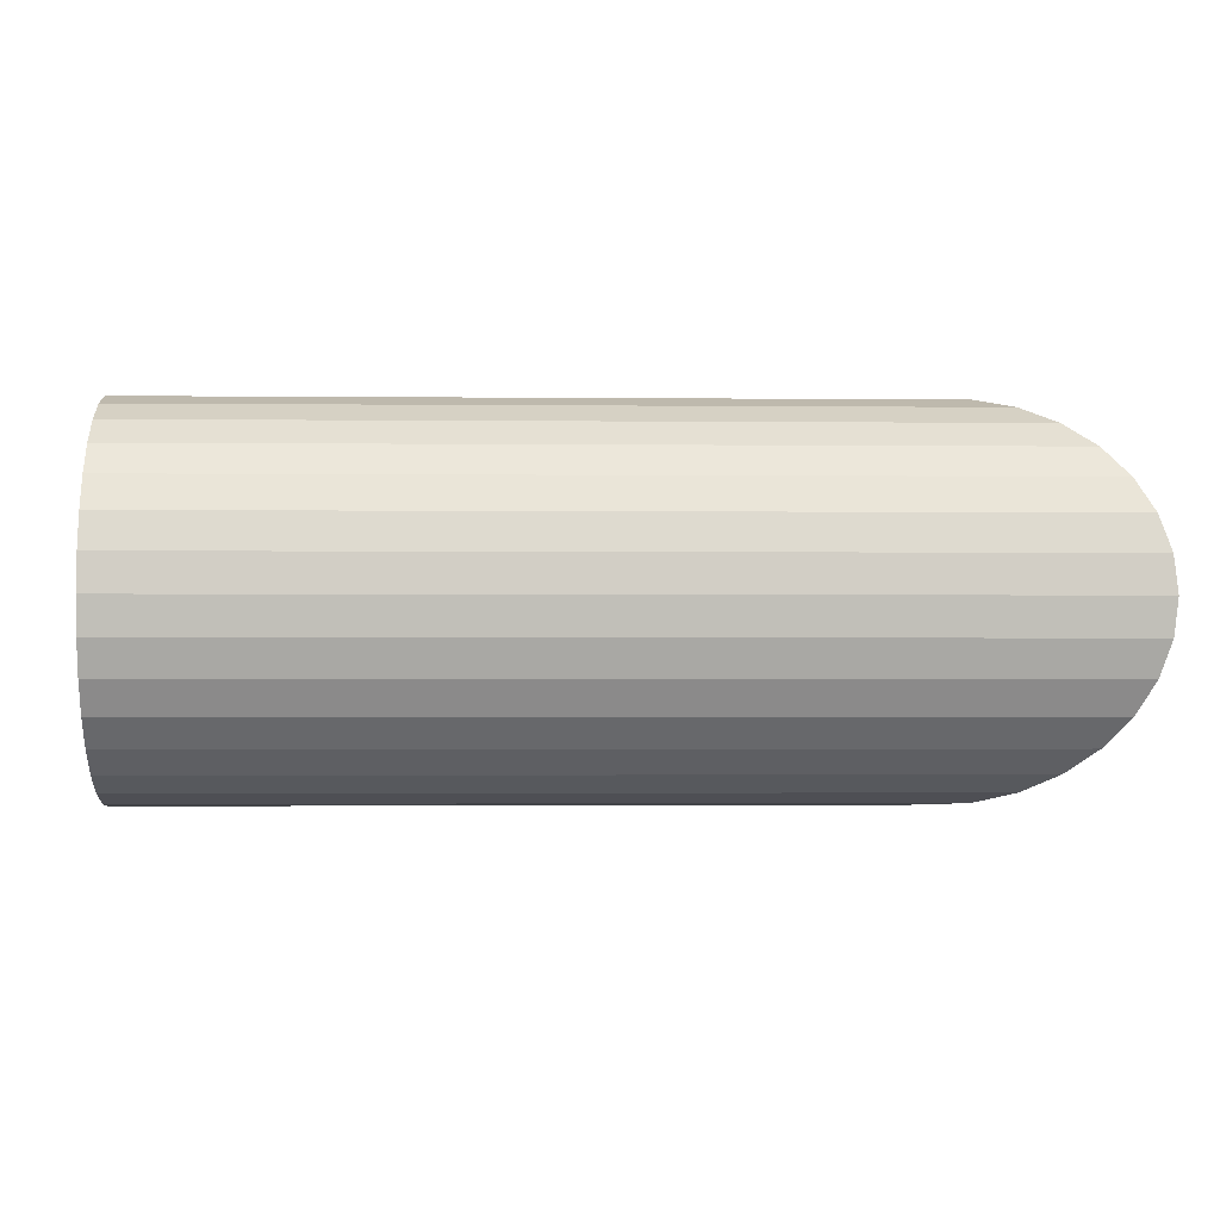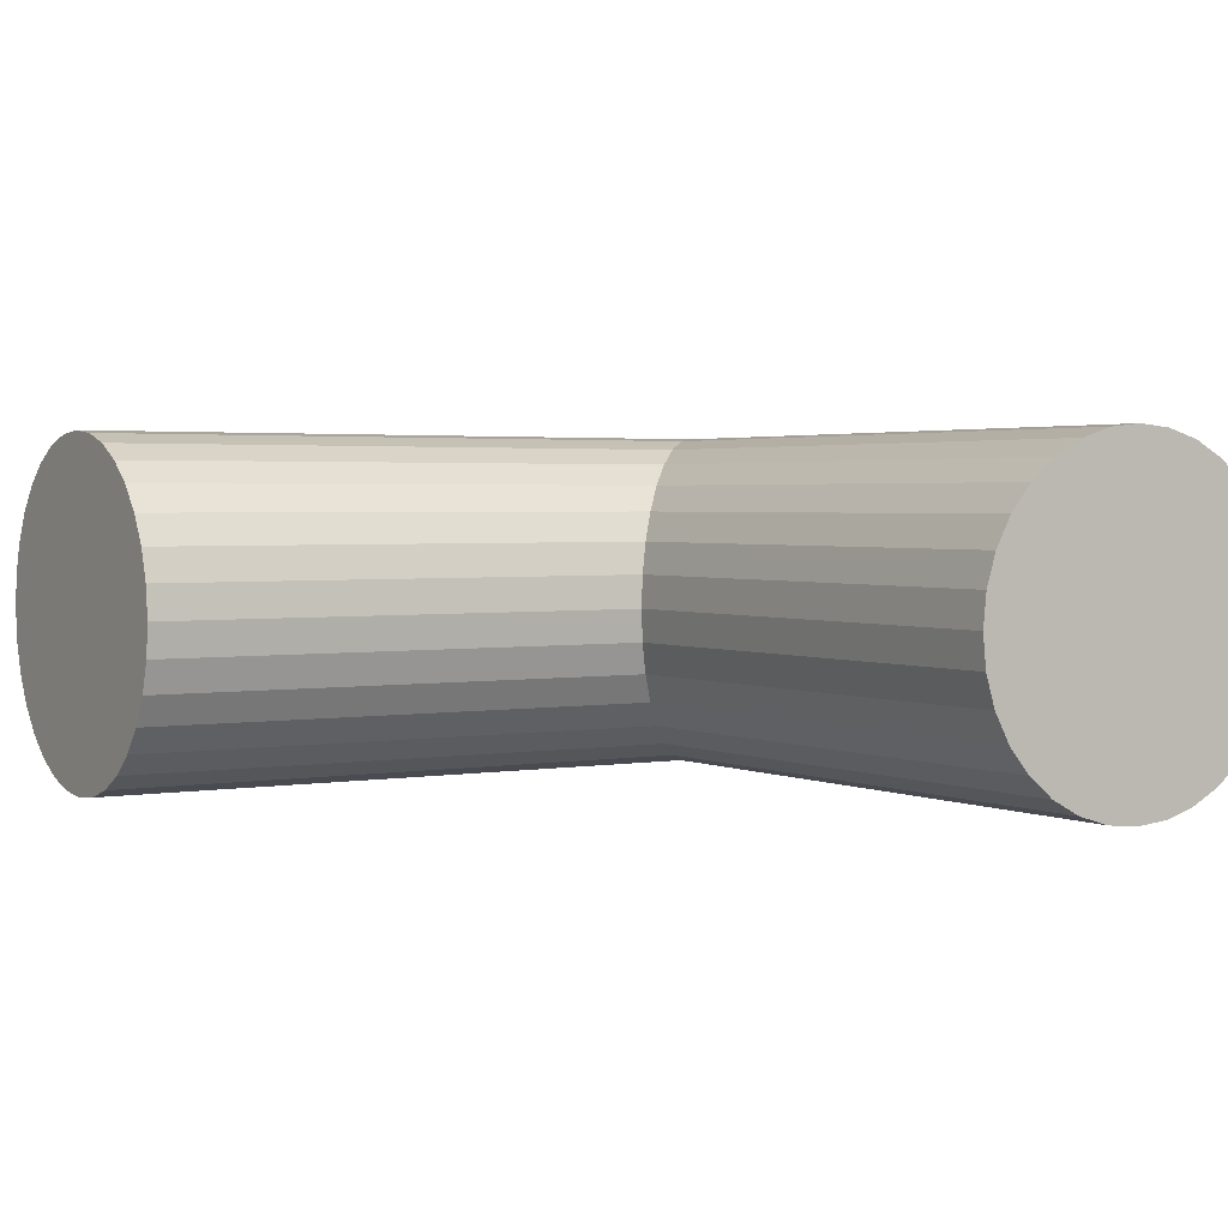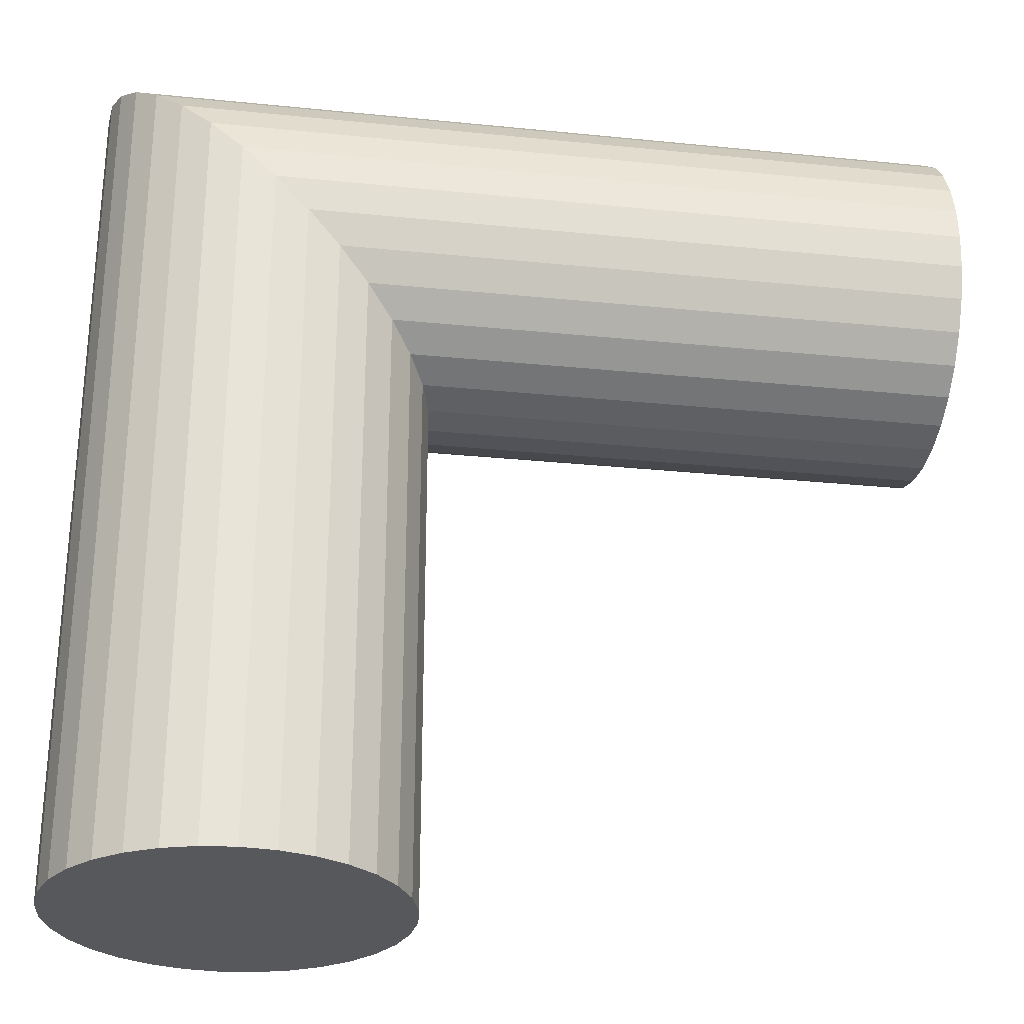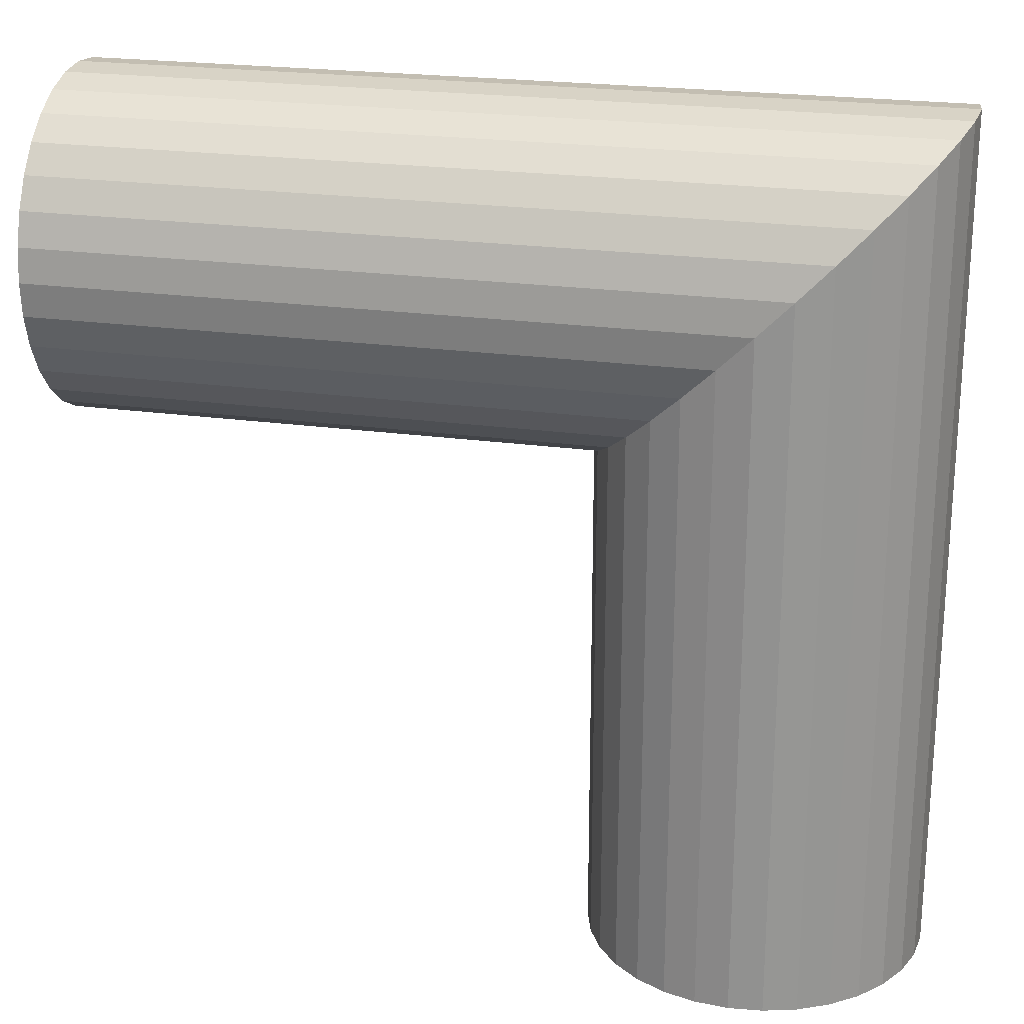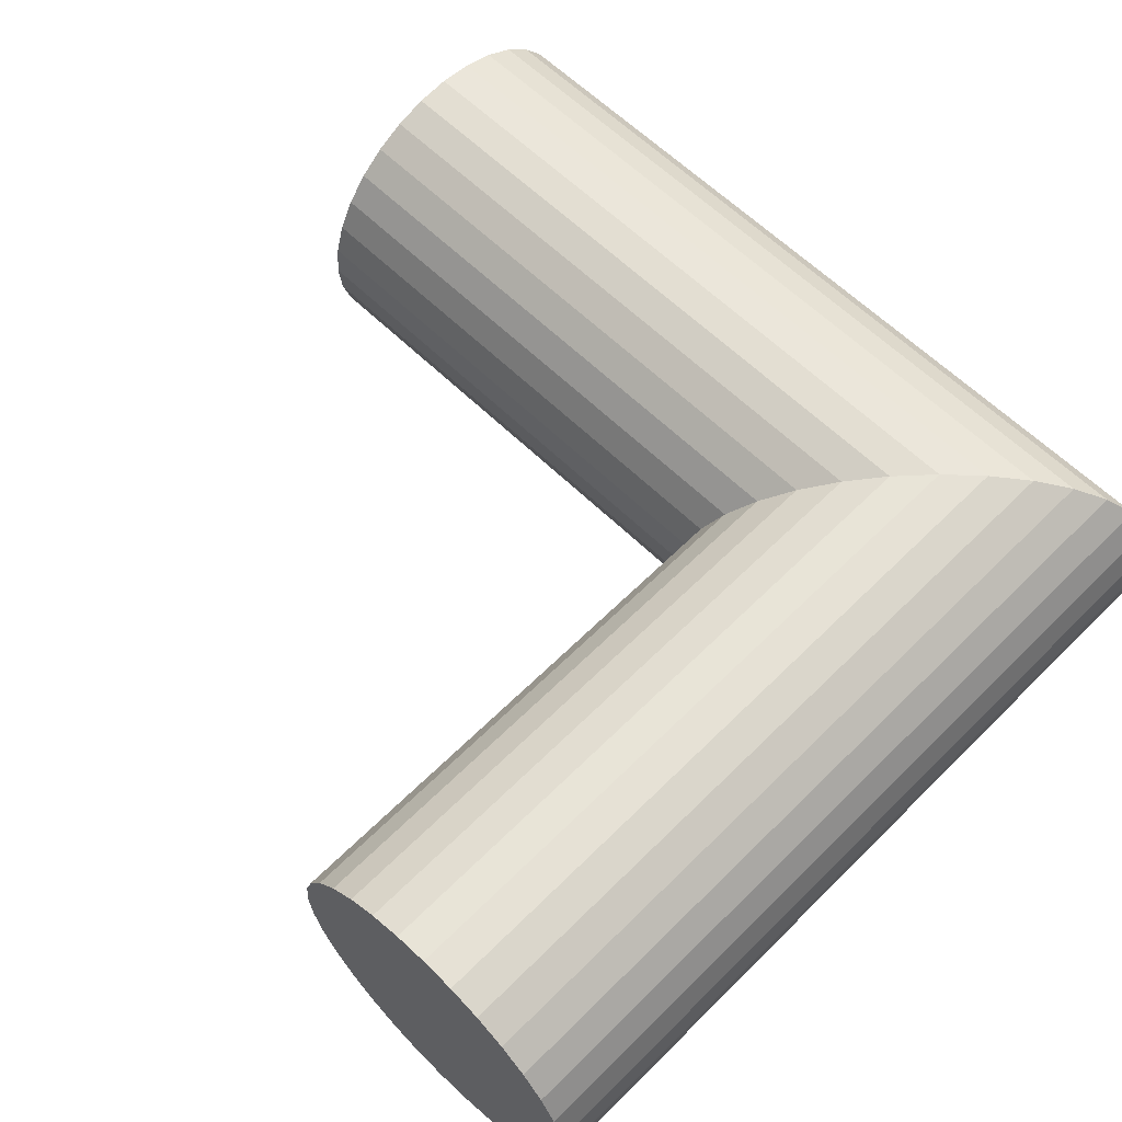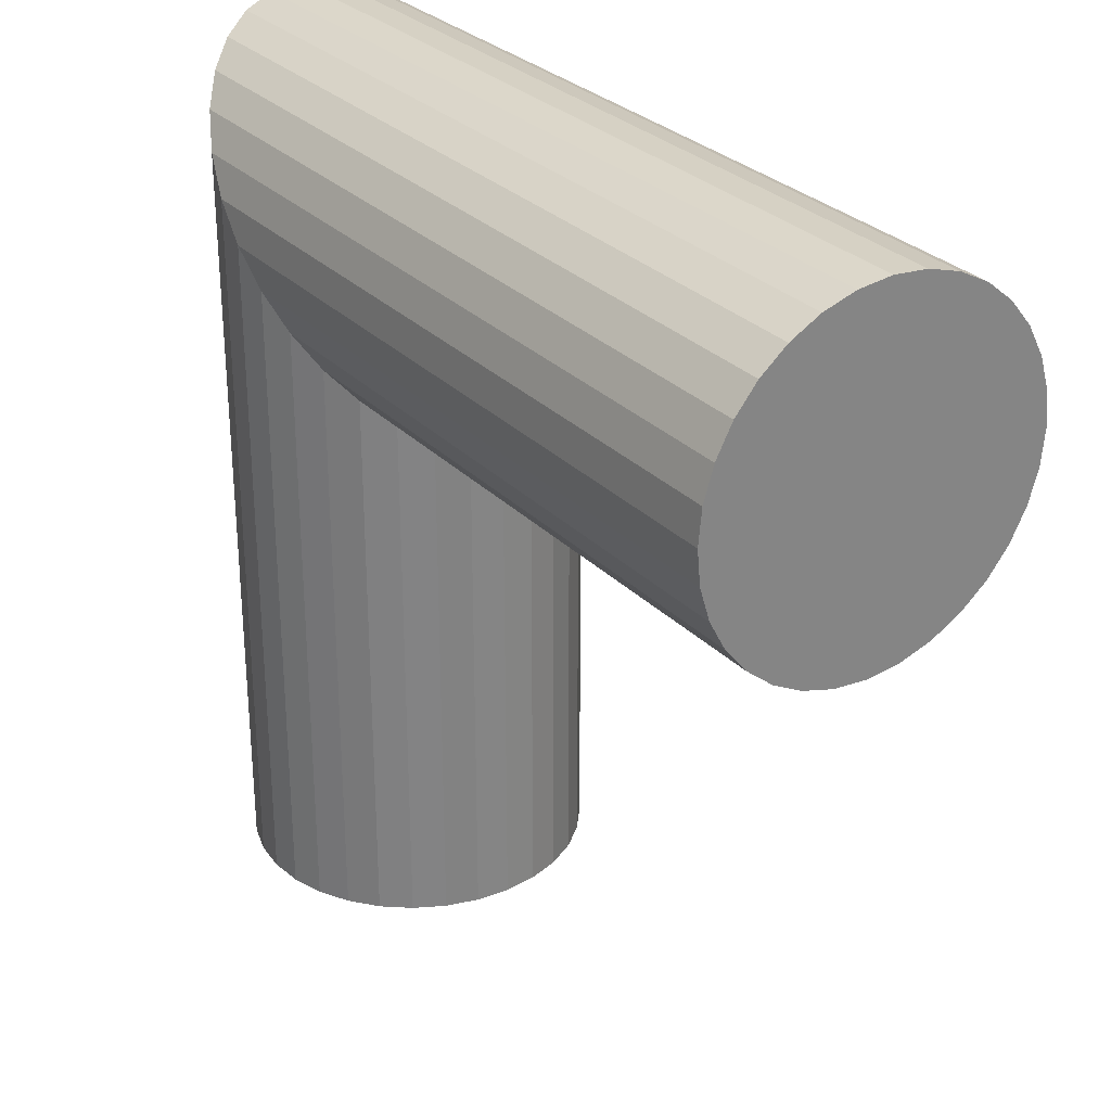
<metadata>
{"format":"obj","ext":"obj","renderer":"f3d","projection":"perspective","resolution":1024,"background":"white","views":[{"elev":-1.6,"azim":-92.3,"up":"+Y"},{"elev":2.5,"azim":147.9,"up":"+Y"},{"elev":-28.2,"azim":-8.7,"up":"+Z"},{"elev":22.6,"azim":-166.5,"up":"+Z"},{"elev":61.6,"azim":-135.3,"up":"+Y"},{"elev":29.2,"azim":55.4,"up":"+Z"}]}
</metadata>
<code>
o Cylinder
v 0 0.5 0
v 0.09755 0.4904 0.09755
v 0.1913 0.4619 0.1913
v 0.2778 0.4157 0.2778
v 0.3536 0.3536 0.3536
v 0.4157 0.2778 0.4157
v 0.4619 0.1913 0.4619
v 0.4904 0.09755 0.4904
v 0.5 -0 0.5
v 0.4904 -0.09755 0.4904
v 0.4619 -0.1913 0.4619
v 0.4157 -0.2778 0.4157
v 0.3536 -0.3536 0.3536
v 0.2778 -0.4157 0.2778
v 0.1913 -0.4619 0.1913
v 0.09755 -0.4904 0.09755
v 0 -0.5 -0
v -0.09755 -0.4904 -0.09755
v -0.09755 -0.4904 0.09755
v -0.1913 -0.4619 -0.1913
v -0.1913 -0.4619 0.1913
v -0.2778 -0.4157 -0.2778
v -0.2778 -0.4157 0.2778
v -0.3536 -0.3536 -0.3536
v -0.3536 -0.3536 0.3536
v -0.4157 -0.2778 -0.4157
v -0.4157 -0.2778 0.4157
v -0.4619 -0.1913 -0.4619
v -0.4619 -0.1913 0.4619
v -0.4904 -0.09755 -0.4904
v -0.4904 -0.09755 0.4904
v -0.5 0 -0.5
v -0.5 -0 0.5
v -0.4904 0.09755 -0.4904
v -0.4904 0.09755 0.4904
v -0.4619 0.1913 -0.4619
v -0.4619 0.1913 0.4619
v -0.4157 0.2778 -0.4157
v -0.4157 0.2778 0.4157
v -0.3536 0.3536 -0.3536
v -0.3536 0.3536 0.3536
v -0.2778 0.4157 -0.2778
v -0.2778 0.4157 0.2778
v -0.1913 0.4619 -0.1913
v -0.1913 0.4619 0.1913
v -0.09755 0.4904 -0.09755
v -0.09755 0.4904 0.09755
v 2 0.5 -0
v 2 0.4904 -0.09755
v 2 0.4619 -0.1913
v 2 0.4157 -0.2778
v 2 0.3536 -0.3536
v 2 0.2778 -0.4157
v 2 0.1913 -0.4619
v 2 0.09755 -0.4904
v 2 -0 -0.5
v 2 -0.09755 -0.4904
v 2 -0.1913 -0.4619
v 2 -0.2778 -0.4157
v 2 -0.3536 -0.3536
v 2 -0.4157 -0.2778
v 2 -0.4619 -0.1913
v 2 -0.4904 -0.09755
v 2 -0.5 -0
v 2 -0.4904 0.09755
v 2 -0.4619 0.1913
v 2 -0.4157 0.2778
v 2 -0.3536 0.3536
v 2 -0.2778 0.4157
v 2 -0.1913 0.4619
v 2 -0.09755 0.4904
v 2 -0 0.5
v 2 0.09755 0.4904
v 2 0.1913 0.4619
v 2 0.2778 0.4157
v 2 0.3536 0.3536
v 2 0.4157 0.2778
v 2 0.4619 0.1913
v 2 0.4904 0.09755
v 0 0.5 -0
v 0.09755 0.4904 -0.09755
v 0.1913 0.4619 -0.1913
v 0.2778 0.4157 -0.2778
v 0.3536 0.3536 -0.3536
v 0.4157 0.2778 -0.4157
v 0.4619 0.1913 -0.4619
v 0.4904 0.09755 -0.4904
v 0.5 -0 -0.5
v 0.4904 -0.09755 -0.4904
v 0.4619 -0.1913 -0.4619
v 0.4157 -0.2778 -0.4157
v 0.3536 -0.3536 -0.3536
v 0.2778 -0.4157 -0.2778
v 0.1913 -0.4619 -0.1913
v 0.09755 -0.4904 -0.09755
v -0 -0.5 0
v 0.09755 -0.4904 0.09755
v 0.1913 -0.4619 0.1913
v 0.2778 -0.4157 0.2778
v 0.3536 -0.3536 0.3536
v 0.4157 -0.2778 0.4157
v 0.4619 -0.1913 0.4619
v 0.4904 -0.09755 0.4904
v 0.5 -0 0.5
v 0.4904 0.09755 0.4904
v 0.4619 0.1913 0.4619
v 0.4157 0.2778 0.4157
v 0.3536 0.3536 0.3536
v 0.2778 0.4157 0.2778
v 0.1913 0.4619 0.1913
v 0.09755 0.4904 0.09755
v 0 0.5 -2
v 0.09755 0.4904 -2
v 0.1913 0.4619 -2
v 0.2778 0.4157 -2
v 0.3536 0.3536 -2
v 0.4157 0.2778 -2
v 0.4619 0.1913 -2
v 0.4904 0.09755 -2
v 0.5 0 -2
v 0.4904 -0.09755 -2
v 0.4619 -0.1913 -2
v 0.4157 -0.2778 -2
v 0.3536 -0.3536 -2
v 0.2778 -0.4157 -2
v 0.1913 -0.4619 -2
v 0.09755 -0.4904 -2
v 0 -0.5 -2
v -0.09755 -0.4904 -2
v -0.1913 -0.4619 -2
v -0.2778 -0.4157 -2
v -0.3536 -0.3536 -2
v -0.4157 -0.2778 -2
v -0.4619 -0.1913 -2
v -0.4904 -0.09755 -2
v -0.5 0 -2
v -0.4904 0.09755 -2
v -0.4619 0.1913 -2
v -0.4157 0.2778 -2
v -0.3536 0.3536 -2
v -0.2778 0.4157 -2
v -0.1913 0.4619 -2
v -0.09755 0.4904 -2
v 0 0.5 0
v 0.09755 0.4904 -0.09755
v 0.1913 0.4619 -0.1913
v 0.2778 0.4157 -0.2778
v 0.3536 0.3536 -0.3536
v 0.4157 0.2778 -0.4157
v 0.4619 0.1913 -0.4619
v 0.4904 0.09755 -0.4904
v 0.5 0 -0.5
v 0.4904 -0.09755 -0.4904
v 0.4619 -0.1913 -0.4619
v 0.4157 -0.2778 -0.4157
v 0.3536 -0.3536 -0.3536
v 0.2778 -0.4157 -0.2778
v 0.1913 -0.4619 -0.1913
v 0.09755 -0.4904 -0.09755
v 0 -0.5 -0
v -0.09755 -0.4904 -0.09755
v -0.1913 -0.4619 -0.1913
v -0.2778 -0.4157 -0.2778
v -0.3536 -0.3536 -0.3536
v -0.4157 -0.2778 -0.4157
v -0.4619 -0.1913 -0.4619
v -0.4904 -0.09755 -0.4904
v -0.5 0 -0.5
v -0.4904 0.09755 -0.4904
v -0.4619 0.1913 -0.4619
v -0.4157 0.2778 -0.4157
v -0.3536 0.3536 -0.3536
v -0.2778 0.4157 -0.2778
v -0.1913 0.4619 -0.1913
v -0.09755 0.4904 -0.09755
f 17 19 18
f 21 20 18 19
f 23 22 20 21
f 25 24 22 23
f 25 27 26 24
f 27 29 28 26
f 29 31 30 28
f 31 33 32 30
f 33 35 34 32
f 34 35 37 36
f 36 37 39 38
f 38 39 41 40
f 40 41 43 42
f 42 43 45 44
f 44 45 47 46
f 46 47 1
f 17 16 19
f 19 16 15 21
f 21 15 14 23
f 23 14 13 25
f 25 13 12 27
f 27 12 11 29
f 29 11 10 31
f 31 10 9 33
f 33 9 8 35
f 35 8 7 37
f 37 7 6 39
f 39 6 5 41
f 41 5 4 43
f 43 4 3 45
f 45 3 2 47
f 1 47 2
f 48 49 81 80
f 49 50 82 81
f 50 51 83 82
f 51 52 84 83
f 84 52 53 85
f 85 53 54 86
f 86 54 55 87
f 87 55 56 88
f 88 56 57 89
f 89 57 58 90
f 90 58 59 91
f 91 59 60 92
f 92 60 61 93
f 93 61 62 94
f 94 62 63 95
f 95 63 64 96
f 96 64 65 97
f 97 65 66 98
f 98 66 67 99
f 99 67 68 100
f 68 69 101 100
f 69 70 102 101
f 70 71 103 102
f 71 72 104 103
f 72 73 105 104
f 73 74 106 105
f 74 75 107 106
f 75 76 108 107
f 76 77 109 108
f 77 78 110 109
f 52 51 50 49 48 79 78 77 76 75 74 73 72 71 70 69 68 67 66 65 64 63 62 61 60 59 58 57 56 55 54 53
f 78 79 111 110
f 79 48 80 111
f 113 112 144 145
f 114 113 145 146
f 115 114 146 147
f 116 115 147 148
f 149 117 116 148
f 150 118 117 149
f 151 119 118 150
f 152 120 119 151
f 153 121 120 152
f 154 122 121 153
f 155 123 122 154
f 156 124 123 155
f 157 125 124 156
f 158 126 125 157
f 159 127 126 158
f 160 128 127 159
f 161 129 128 160
f 162 130 129 161
f 163 131 130 162
f 164 132 131 163
f 133 132 164 165
f 134 133 165 166
f 135 134 166 167
f 136 135 167 168
f 137 136 168 169
f 138 137 169 170
f 139 138 170 171
f 140 139 171 172
f 141 140 172 173
f 142 141 173 174
f 143 142 174 175
f 112 143 175 144
f 143 112 113 114 115 116 117 118 119 120 121 122 123 124 125 126 127 128 129 130 131 132 133 134 135 136 137 138 139 140 141 142
f 160 159 161
f 161 159 158 162

</code>
